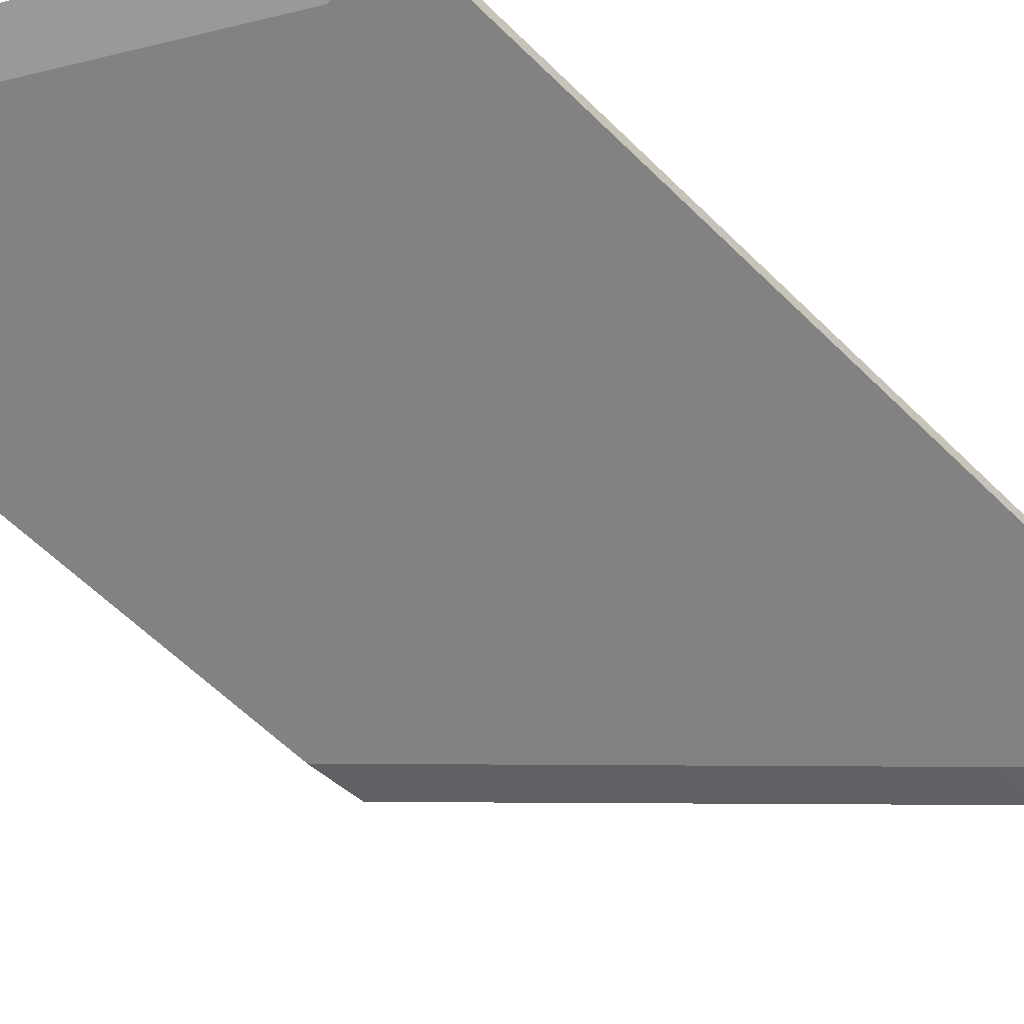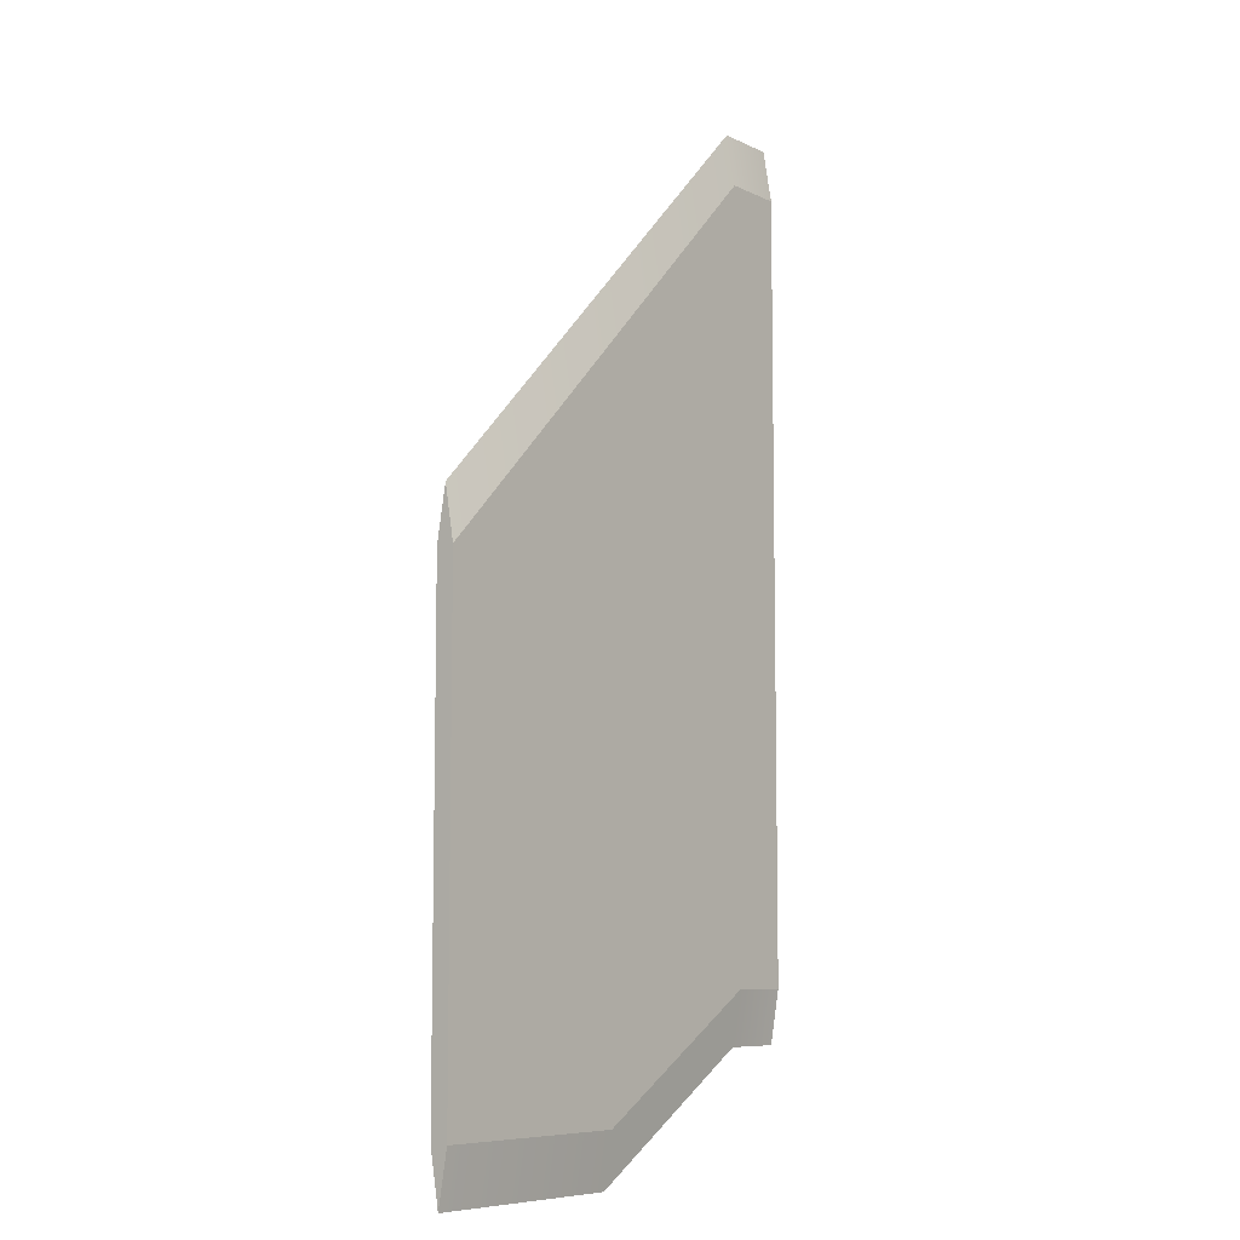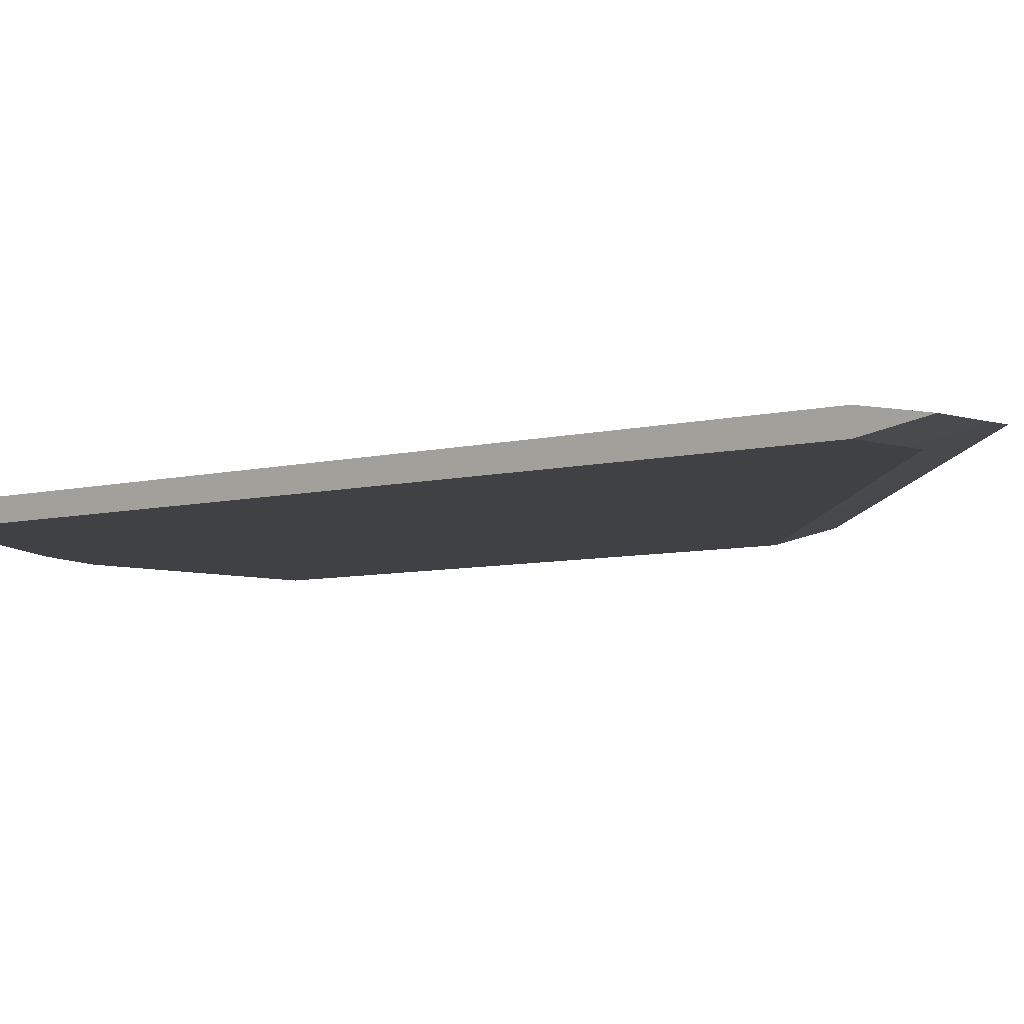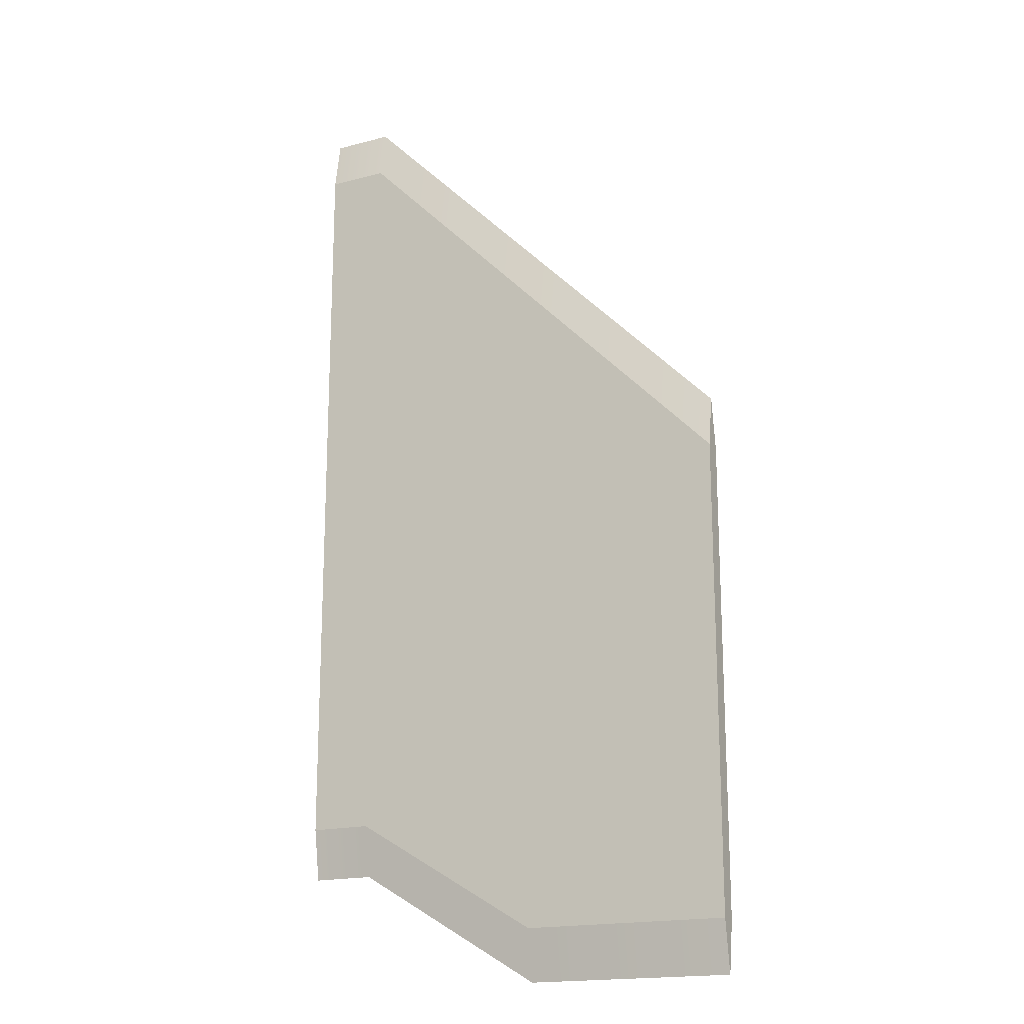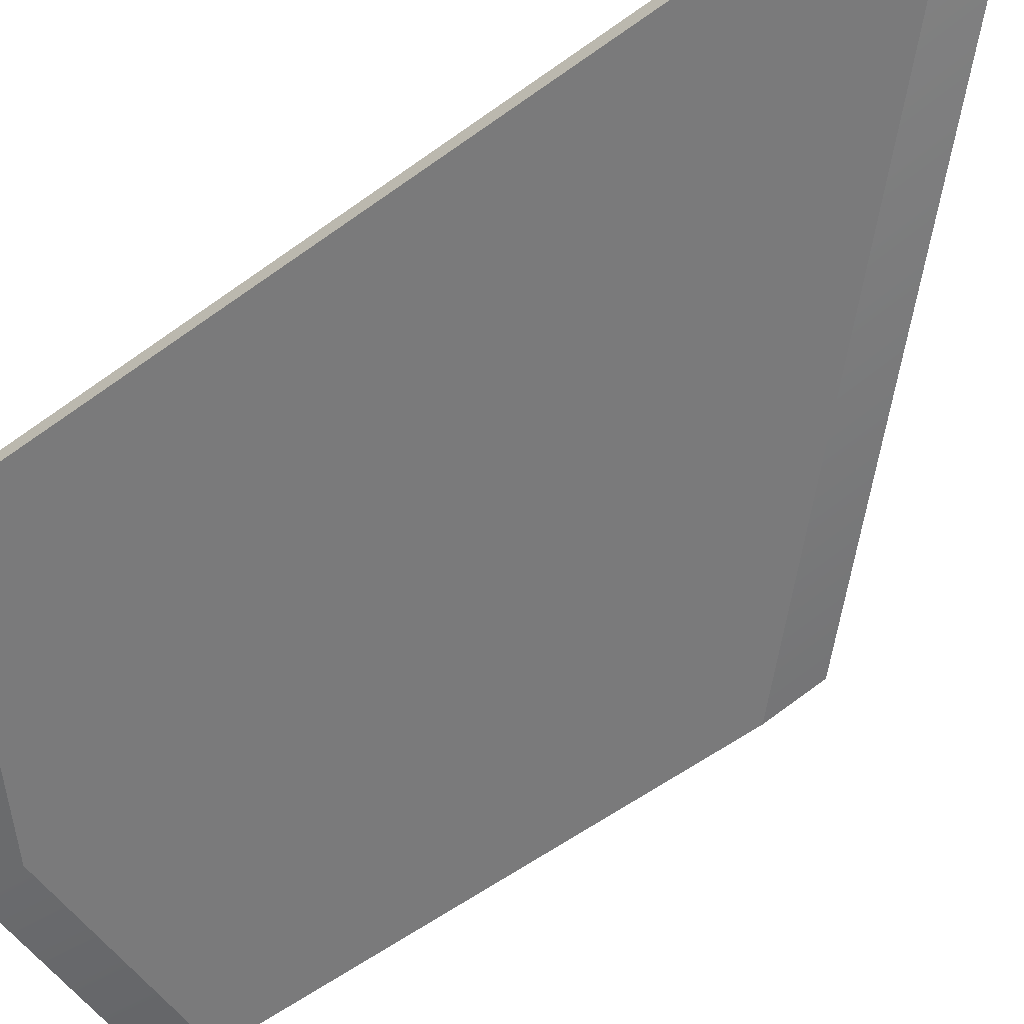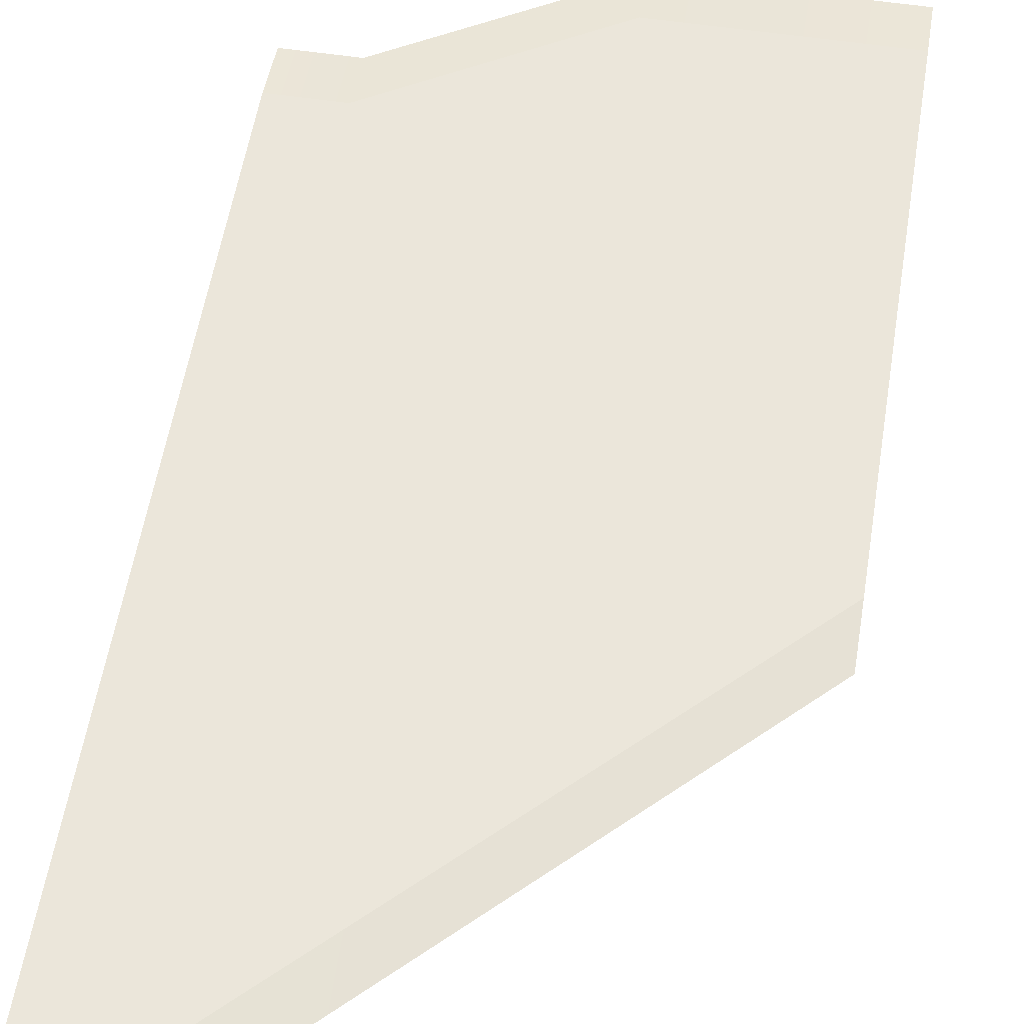
<metadata>
{"format":"obj","ext":"obj","renderer":"f3d","projection":"perspective","resolution":1024,"background":"white","views":[{"elev":-60.9,"azim":44.9,"up":"+Z"},{"elev":-7.9,"azim":-52.2,"up":"+Y"},{"elev":-5.6,"azim":132.1,"up":"+Z"},{"elev":-17.9,"azim":-152.8,"up":"+Y"},{"elev":-58.1,"azim":127.0,"up":"+Z"},{"elev":54.8,"azim":-170.9,"up":"+Z"}]}
</metadata>
<code>
o Knight_Fin_S_1
v -0.025 -0.3013 0.00625
v -0.025 -0.3013 -0.00625
v -0.025 0.2487 0.00625
v -0.025 0.2487 -0.00625
v -0.1625 -0.3837 0.00625
v -0.1625 -0.3837 -0.00625
v -0.3125 -0.3837 -0.00625
v -0.3125 -0.3837 0.00625
v -0.3125 -0.04125 0.00625
v -0.3125 -0.04125 -0.00625
v -0.3125 -0.4213 -1.204e-17
v -0.1625 -0.4213 -2.858e-18
v -0.025 -0.3387 5.561e-18
v -0.3125 -0.00375 -1.204e-17
v -0.025 0.2863 5.561e-18
v 0.02 -0.3013 0.00625
v 0.02 -0.3387 8.317e-18
v 0.02 -0.3013 -0.00625
v 0.02 0.2487 -0.00625
v 0.02 0.2863 8.317e-18
v 0.02 0.2487 0.00625
g Knight_Fin_S_1_Knight_Fin_S_1_auv
f 8 9 14 10 7 11
f 17 18 19 20 21 16
f 1 5 12 13
f 2 6 7 10 4
f 3 21 20 15
f 4 19 18 2
f 5 8 11 12
f 13 17 16 1
f 15 14 9 3
f 1 16 21 3
f 2 13 12 6
f 2 18 17 13
f 3 9 8 5 1
f 6 12 11 7
f 14 15 4 10
f 15 20 19 4

</code>
